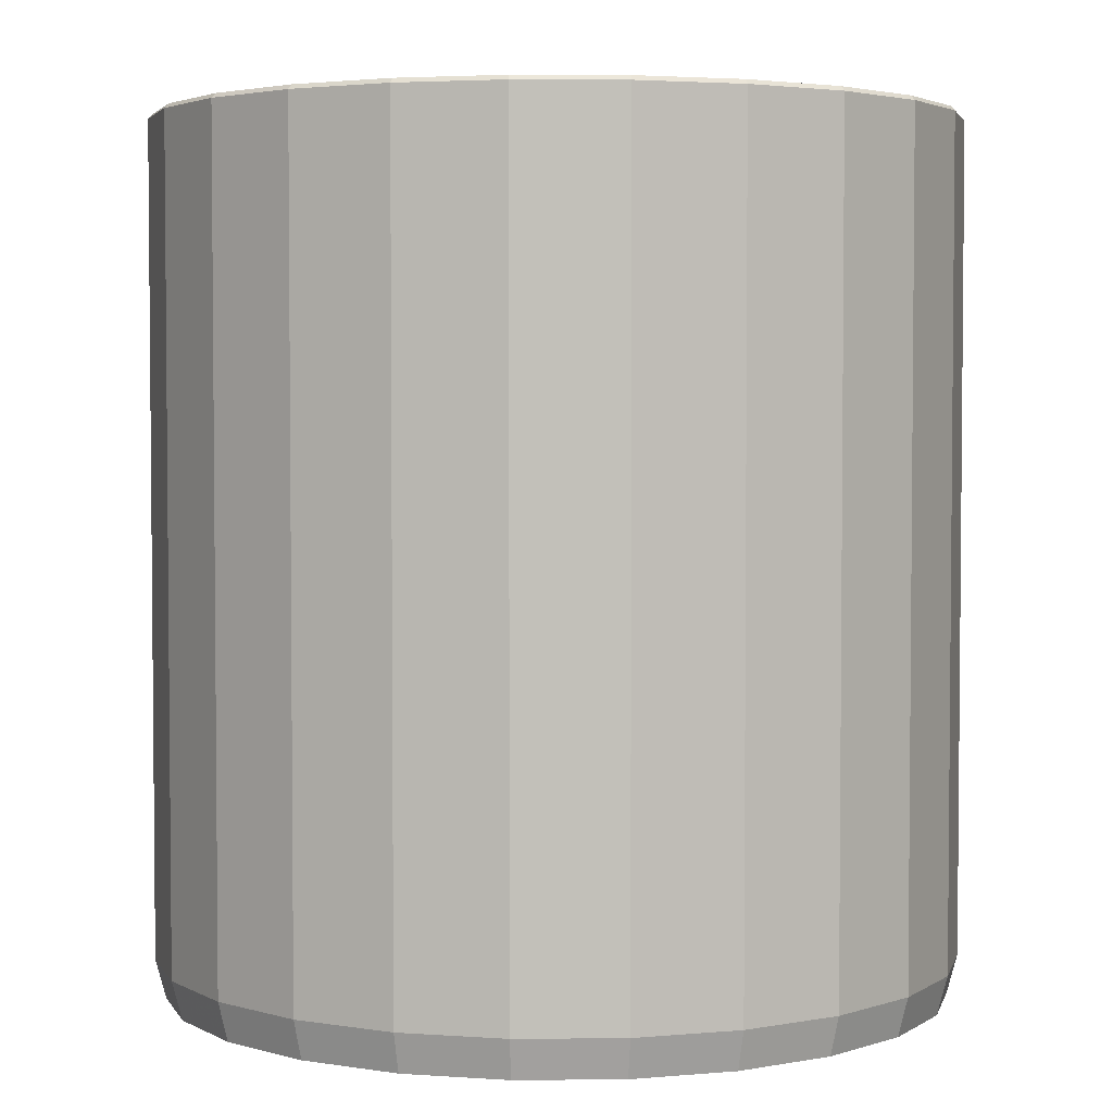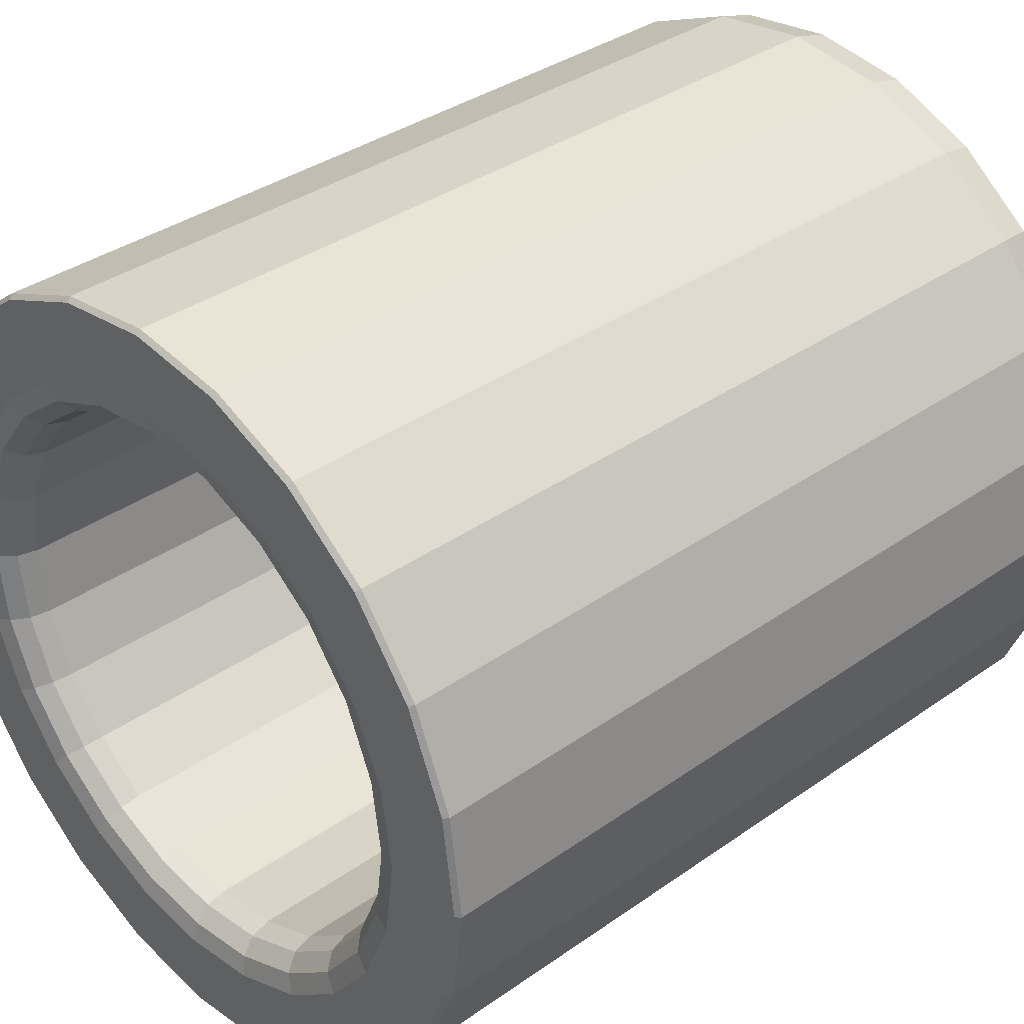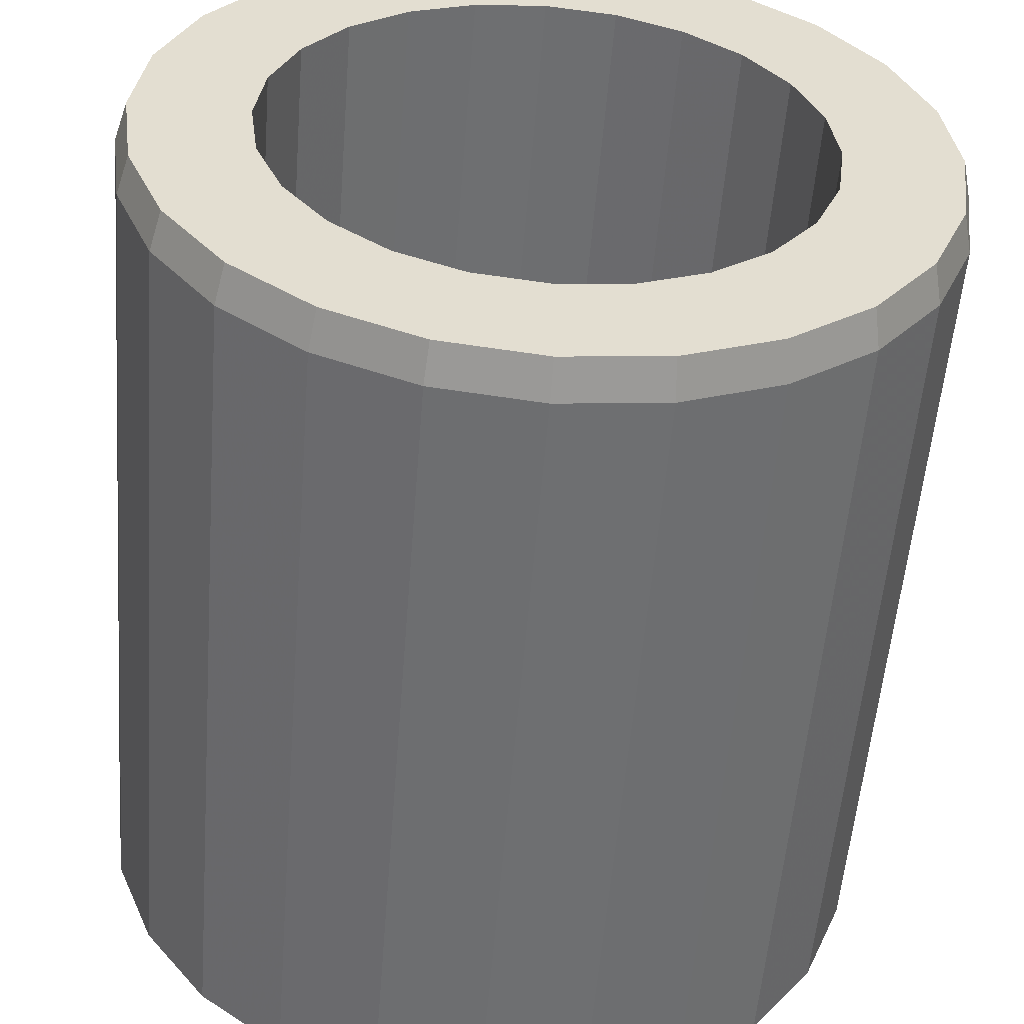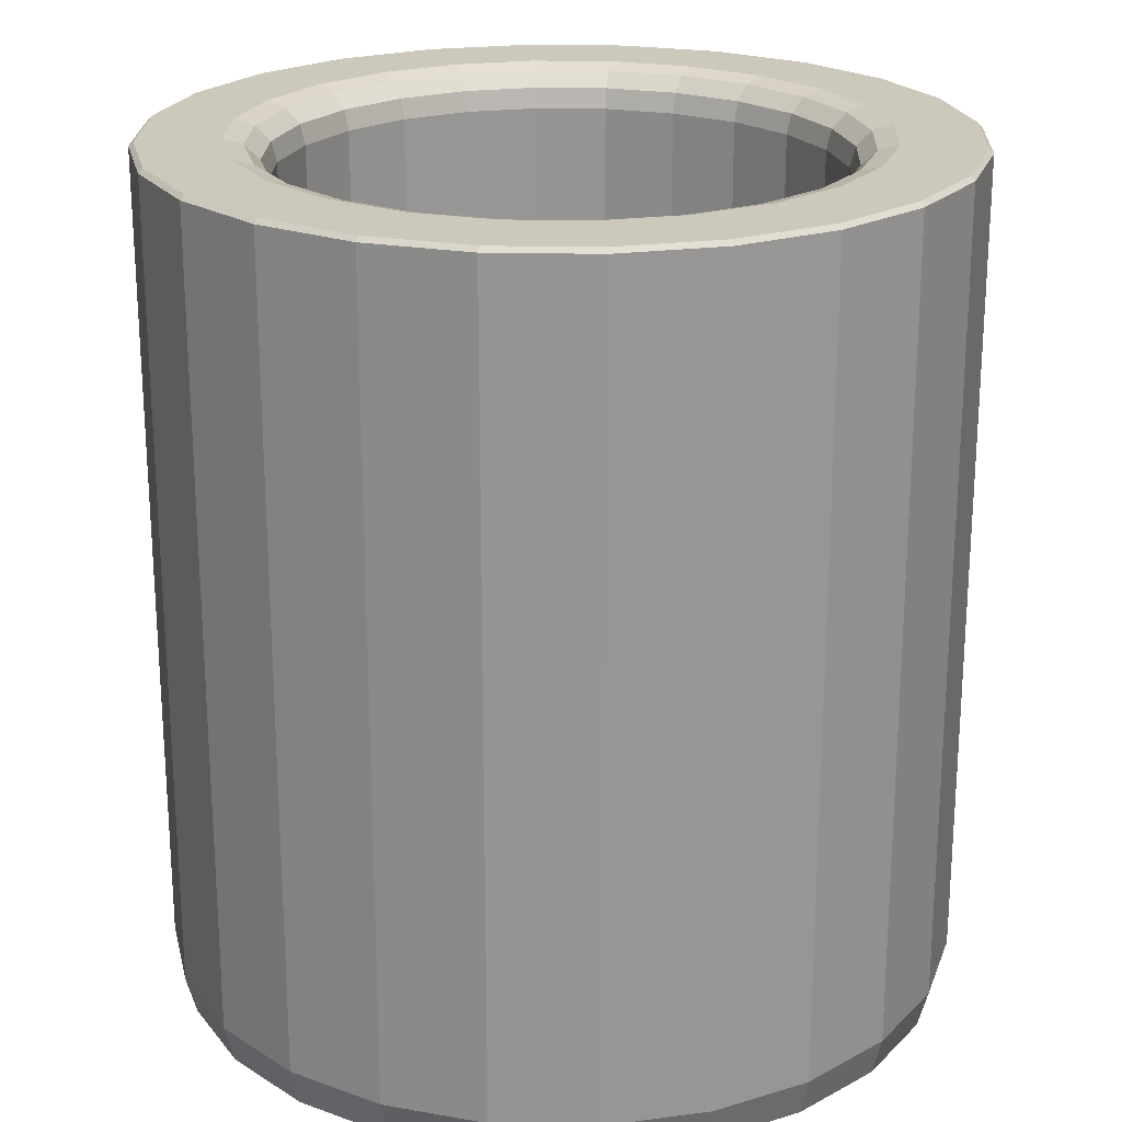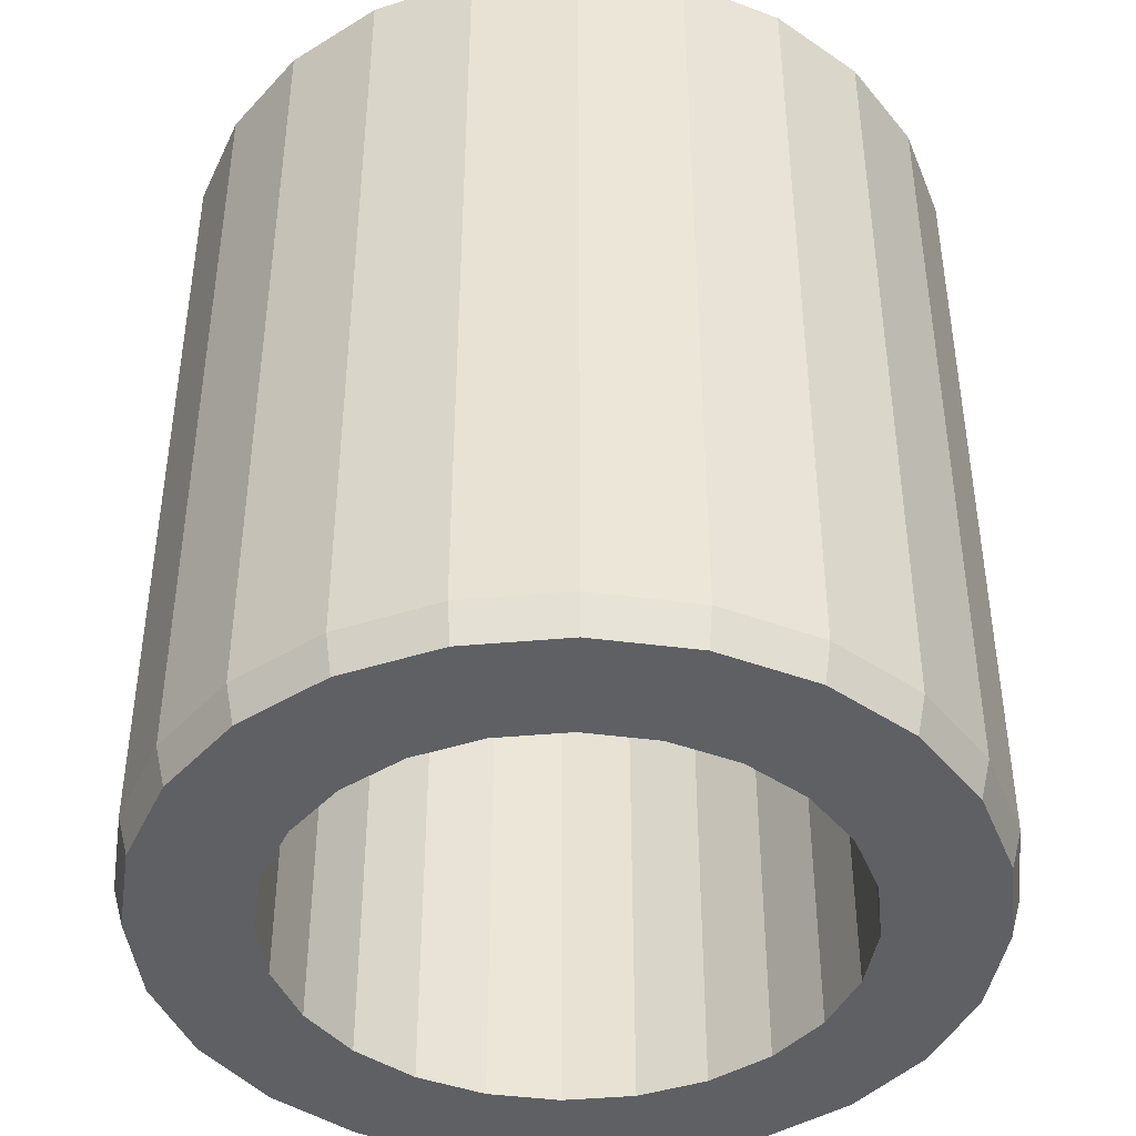
<metadata>
{"format":"obj","ext":"obj","renderer":"f3d","projection":"perspective","resolution":1024,"background":"white","views":[{"elev":3.4,"azim":5.8,"up":"+Y"},{"elev":35.8,"azim":-132.8,"up":"+Z"},{"elev":-54.6,"azim":-4.5,"up":"+Z"},{"elev":22.2,"azim":54.6,"up":"+Y"},{"elev":-42.7,"azim":-16.4,"up":"+Y"}]}
</metadata>
<code>
v 0.3163 0 0.09949
v 0.3163 0 0.6245
v 0.3163 0 0.008203
v 0.3163 0 0.5332
v 0.3163 0.6801 0.6327
v 0.3163 0.6801 0
v 0.3163 0.6794 0.08342
v 0.3163 0.6794 0.5492
v 0.3163 0.6837 0.06735
v 0.3163 0.6837 0.6291
v 0.3163 0.6837 0.003571
v 0.3163 0.6837 0.5653
v 0.3163 0.03061 0.6327
v 0.3163 0.03061 0
v 0.3163 0.6676 0.5375
v 0.3163 0.6676 0.09518
v 0.3163 0.6515 0.09949
v 0.3163 0.6515 0.5332
v 0.09518 0.6837 0.09518
v 0.09518 0.6837 0.5375
v 0.5375 0.6837 0.09518
v 0.5375 0.6837 0.5375
v 0.518 0.6794 0.4328
v 0.518 0.6794 0.1999
v 0.4745 0.6801 0.04238
v 0.4745 0.6801 0.5903
v 0.4745 0.03061 0.04238
v 0.4745 0.03061 0.5903
v 0.5375 0.6676 0.3163
v 0.256 0.6794 0.5413
v 0.256 0.6794 0.09135
v 0.5872 0.6837 0.1599
v 0.5872 0.6837 0.4727
v 0.3982 0.6801 0.01078
v 0.3982 0.6801 0.6219
v 0.3982 0.03061 0.01078
v 0.3982 0.03061 0.6219
v 0.2079 0 0.1285
v 0.2079 0 0.5041
v 0.2079 0.6515 0.1285
v 0.2079 0.6515 0.5041
v 0.4727 0.6676 0.4727
v 0.4727 0.6676 0.16
v 0.1248 0.6676 0.2058
v 0.1248 0.6676 0.4269
v 0.4924 0.6837 0.4924
v 0.4924 0.6837 0.1403
v 0.3736 0.6676 0.5299
v 0.3736 0.6676 0.1027
v 0.09845 0 0.09845
v 0.09845 0 0.5342
v 0.1918 0.6837 0.5319
v 0.1918 0.6837 0.1007
v 0.6327 0.6801 0.3163
v 0.6327 0.03061 0.3163
v 0.5299 0.6676 0.3736
v 0.5299 0.6676 0.2591
v 0.09949 0 0.3163
v 0.09949 0.6515 0.3163
v 0.5413 0.6794 0.256
v 0.5413 0.6794 0.3766
v 0.2366 0 0.0187
v 0.2366 0 0.614
v 0.481 0.6794 0.481
v 0.481 0.6794 0.1516
v 0.08342 0.6794 0.3163
v 0.4704 0 0.5832
v 0.4704 0 0.04948
v 0.06735 0.6837 0.3163
v 0.1599 0.6837 0.5872
v 0.1599 0.6837 0.04547
v 0.5832 0 0.4704
v 0.5832 0 0.1623
v 0.3973 0.6837 0.6184
v 0.3973 0.6837 0.01423
v 0.4697 0 0.4697
v 0.4697 0 0.163
v 0.4697 0.6515 0.4697
v 0.4697 0.6515 0.163
v 0.0187 0 0.2366
v 0.0187 0 0.3961
v 0.1285 0 0.2079
v 0.1285 0 0.4247
v 0.1285 0.6515 0.2079
v 0.1285 0.6515 0.4247
v 0.5319 0.6837 0.1918
v 0.5319 0.6837 0.4408
v 0.01078 0.6801 0.3982
v 0.01078 0.6801 0.2345
v 0.01078 0.03061 0.3982
v 0.01078 0.03061 0.2345
v 0.6184 0.6837 0.3973
v 0.6184 0.6837 0.2354
v 0.3724 0 0.1069
v 0.3724 0 0.5258
v 0.3724 0.6515 0.1069
v 0.3724 0.6515 0.5258
v 0.1069 0 0.3724
v 0.1069 0 0.2602
v 0.1069 0.6515 0.3724
v 0.1069 0.6515 0.2602
v 0.4328 0.6794 0.518
v 0.4328 0.6794 0.1146
v 0.07583 0.6837 0.3808
v 0.07583 0.6837 0.2519
v 0.6245 0 0.3163
v 0.09265 0.6801 0.09265
v 0.09265 0.6801 0.54
v 0.09265 0.03061 0.09265
v 0.09265 0.03061 0.54
v 0.6291 0.6837 0.3163
v 0.2058 0.6676 0.1248
v 0.2058 0.6676 0.5078
v 0.3808 0.6837 0.07583
v 0.3808 0.6837 0.5568
v 0.04238 0.6801 0.4745
v 0.04238 0.6801 0.1582
v 0.04238 0.03061 0.4745
v 0.04238 0.03061 0.1582
v 0.5903 0.6801 0.4745
v 0.5903 0.6801 0.1582
v 0.5903 0.03061 0.4745
v 0.5903 0.03061 0.1582
v 0.2519 0.6837 0.07583
v 0.2519 0.6837 0.5568
v 0.4269 0.6676 0.1248
v 0.4269 0.6676 0.5078
v 0.003571 0.6837 0.3163
v 0.54 0.6801 0.09265
v 0.54 0.6801 0.54
v 0.54 0.03061 0.09265
v 0.54 0.03061 0.54
v 0.008203 0 0.3163
v 0.5568 0.6837 0.3808
v 0.5568 0.6837 0.2519
v 0.1999 0.6794 0.518
v 0.1999 0.6794 0.1146
v 0.5258 0 0.3724
v 0.5258 0 0.2602
v 0.5258 0.6515 0.3724
v 0.5258 0.6515 0.2602
v 0.2602 0 0.1069
v 0.2602 0 0.5258
v 0.2602 0.6515 0.1069
v 0.2602 0.6515 0.5258
v 0.01423 0.6837 0.3973
v 0.01423 0.6837 0.2354
v 0.6219 0.6801 0.3982
v 0.6219 0.6801 0.2345
v 0.6219 0.03061 0.3982
v 0.6219 0.03061 0.2345
v 0.1007 0.6837 0.1918
v 0.1007 0.6837 0.4408
v 0.5041 0 0.2079
v 0.5041 0 0.4247
v 0.5041 0.6515 0.2079
v 0.5041 0.6515 0.4247
v 0.614 0 0.2366
v 0.614 0 0.3961
v 0.163 0 0.4697
v 0.163 0 0.163
v 0.163 0.6515 0.4697
v 0.163 0.6515 0.163
v 0.2354 0.6837 0.6184
v 0.2354 0.6837 0.01423
v 0.04948 0 0.4704
v 0.04948 0 0.1623
v 0.4727 0.6837 0.5872
v 0.4727 0.6837 0.04547
v 0.5653 0.6837 0.3163
v 0.1623 0 0.5832
v 0.1623 0 0.04948
v 0.5492 0.6794 0.3163
v 0.1516 0.6794 0.481
v 0.1516 0.6794 0.1516
v 0.3961 0 0.0187
v 0.3961 0 0.614
v 0.09135 0.6794 0.256
v 0.09135 0.6794 0.3766
v 0.5332 0 0.3163
v 0.5332 0.6515 0.3163
v 0.1027 0.6676 0.3736
v 0.1027 0.6676 0.2591
v 0 0.6801 0.3163
v 0 0.03061 0.3163
v 0.4408 0.6837 0.5319
v 0.4408 0.6837 0.1007
v 0.5342 0 0.09845
v 0.5342 0 0.5342
v 0.2591 0.6676 0.5299
v 0.2591 0.6676 0.1027
v 0.1403 0.6837 0.4924
v 0.1403 0.6837 0.1403
v 0.5078 0.6676 0.2058
v 0.5078 0.6676 0.4269
v 0.16 0.6676 0.4727
v 0.16 0.6676 0.16
v 0.4247 0 0.1285
v 0.4247 0 0.5041
v 0.4247 0.6515 0.1285
v 0.4247 0.6515 0.5041
v 0.2345 0.6801 0.01078
v 0.2345 0.6801 0.6219
v 0.2345 0.03061 0.01078
v 0.2345 0.03061 0.6219
v 0.04547 0.6837 0.1599
v 0.04547 0.6837 0.4727
v 0.3766 0.6794 0.5413
v 0.3766 0.6794 0.09135
v 0.09518 0.6676 0.3163
v 0.1582 0.6801 0.04238
v 0.1582 0.6801 0.5903
v 0.1582 0.03061 0.04238
v 0.1582 0.03061 0.5903
v 0.1146 0.6794 0.4328
v 0.1146 0.6794 0.1999
f 74 164 10
f 74 10 5
f 168 164 74
f 10 164 203
f 5 10 203
f 35 74 5
f 168 74 35
f 168 70 164
f 164 212 203
f 203 13 5
f 5 37 35
f 26 168 35
f 168 12 70
f 164 70 212
f 212 205 203
f 5 13 37
f 203 205 13
f 35 37 28
f 35 28 26
f 22 168 26
f 168 115 12
f 12 125 70
f 70 108 212
f 212 214 205
f 13 2 37
f 205 2 13
f 37 67 28
f 26 28 132
f 22 115 168
f 130 22 26
f 115 8 12
f 12 30 125
f 125 20 70
f 108 214 212
f 70 20 108
f 214 63 205
f 37 2 177
f 205 63 2
f 28 67 132
f 37 177 67
f 26 132 130
f 22 186 115
f 33 22 130
f 115 208 8
f 8 30 12
f 30 136 125
f 125 52 20
f 108 110 214
f 20 116 108
f 214 171 63
f 177 2 63
f 132 67 189
f 67 177 171
f 122 130 132
f 22 46 186
f 186 208 115
f 120 33 130
f 33 46 22
f 208 15 8
f 8 190 30
f 30 113 136
f 125 136 52
f 52 192 20
f 116 110 108
f 214 110 171
f 20 207 116
f 177 63 171
f 189 67 51
f 72 132 189
f 67 171 51
f 120 130 122
f 72 122 132
f 46 102 186
f 186 102 208
f 92 33 120
f 33 87 46
f 208 48 15
f 15 190 8
f 190 113 30
f 113 196 136
f 136 174 52
f 52 174 192
f 192 207 20
f 116 118 110
f 110 51 171
f 207 88 116
f 189 51 4
f 72 189 199
f 150 120 122
f 159 122 72
f 46 64 102
f 102 48 208
f 148 92 120
f 92 87 33
f 87 64 46
f 48 18 15
f 15 145 190
f 190 41 113
f 113 162 196
f 136 196 174
f 174 215 192
f 192 153 207
f 88 118 116
f 118 51 110
f 207 146 88
f 4 51 143
f 189 4 95
f 72 199 76
f 189 95 199
f 148 120 150
f 159 150 122
f 159 72 155
f 64 127 102
f 102 127 48
f 111 92 148
f 92 134 87
f 87 23 64
f 48 97 18
f 15 18 145
f 190 145 41
f 113 41 162
f 85 196 162
f 196 45 174
f 174 45 215
f 192 215 153
f 153 146 207
f 88 90 118
f 166 51 118
f 146 184 88
f 143 51 39
f 145 4 143
f 18 95 4
f 201 76 199
f 72 76 155
f 97 199 95
f 55 148 150
f 106 150 159
f 159 155 138
f 64 42 127
f 127 201 48
f 54 111 148
f 111 134 92
f 134 23 87
f 23 42 64
f 48 201 97
f 97 95 18
f 18 4 145
f 145 143 41
f 41 39 162
f 85 162 160
f 85 45 196
f 45 182 215
f 215 179 153
f 153 104 146
f 184 90 88
f 90 166 118
f 39 51 166
f 146 128 184
f 41 143 39
f 78 76 201
f 201 199 97
f 155 76 78
f 54 148 55
f 55 150 106
f 106 159 138
f 138 155 157
f 42 78 127
f 127 78 201
f 54 93 111
f 111 170 134
f 134 61 23
f 23 195 42
f 162 39 160
f 85 160 83
f 100 45 85
f 100 182 45
f 215 182 179
f 153 179 104
f 104 69 146
f 185 90 184
f 81 166 90
f 39 166 160
f 69 128 146
f 89 184 128
f 157 155 78
f 151 54 55
f 151 55 106
f 106 138 180
f 140 138 157
f 157 78 42
f 111 93 135
f 54 149 93
f 111 135 170
f 170 61 134
f 61 195 23
f 157 42 195
f 160 166 83
f 100 85 83
f 59 182 100
f 182 210 179
f 179 66 104
f 66 69 104
f 89 185 184
f 185 133 90
f 133 81 90
f 83 166 81
f 105 128 69
f 147 89 128
f 149 54 151
f 151 106 158
f 106 180 139
f 180 138 140
f 140 157 195
f 93 86 135
f 149 121 93
f 170 135 173
f 170 173 61
f 61 56 195
f 100 83 98
f 59 100 98
f 210 182 59
f 210 66 179
f 178 69 66
f 89 91 185
f 91 133 185
f 58 81 133
f 83 81 98
f 105 147 128
f 178 105 69
f 206 89 147
f 123 149 151
f 106 139 158
f 73 151 158
f 141 139 180
f 181 180 140
f 140 195 56
f 93 32 86
f 135 86 60
f 93 121 32
f 121 149 123
f 135 60 173
f 173 56 61
f 59 98 58
f 101 210 59
f 183 66 210
f 183 178 66
f 117 91 89
f 91 80 133
f 99 58 133
f 98 81 58
f 152 147 105
f 216 105 178
f 152 206 147
f 206 117 89
f 123 151 73
f 158 139 154
f 158 77 73
f 156 139 141
f 141 180 181
f 181 140 29
f 29 140 56
f 32 47 86
f 60 86 24
f 121 129 32
f 131 121 123
f 173 60 29
f 173 29 56
f 99 59 58
f 101 59 99
f 183 210 101
f 44 178 183
f 117 119 91
f 119 80 91
f 99 133 80
f 216 152 105
f 44 216 178
f 193 206 152
f 107 117 206
f 188 123 73
f 156 154 139
f 158 154 77
f 73 77 198
f 194 156 141
f 57 141 181
f 57 181 29
f 32 187 47
f 86 47 24
f 60 24 57
f 32 129 21
f 129 121 131
f 131 123 188
f 60 57 29
f 82 101 99
f 84 183 101
f 44 183 84
f 107 119 117
f 119 167 80
f 82 99 80
f 175 152 216
f 197 216 44
f 53 206 193
f 175 193 152
f 19 107 206
f 73 94 188
f 79 154 156
f 79 77 154
f 200 198 77
f 73 198 94
f 43 156 194
f 194 141 57
f 47 187 65
f 32 21 187
f 24 47 65
f 57 24 194
f 129 25 21
f 129 131 27
f 131 188 68
f 84 101 82
f 163 44 84
f 107 109 119
f 50 167 119
f 161 80 167
f 161 82 80
f 197 175 216
f 197 44 163
f 53 19 206
f 137 53 193
f 137 193 175
f 71 107 19
f 188 94 1
f 43 79 156
f 200 77 79
f 96 198 200
f 96 94 198
f 194 65 43
f 65 187 103
f 21 114 187
f 24 65 194
f 21 25 169
f 129 27 25
f 131 68 27
f 188 172 68
f 161 84 82
f 163 84 161
f 211 109 107
f 109 50 119
f 142 167 50
f 38 161 167
f 112 175 197
f 197 163 40
f 124 19 53
f 31 53 137
f 112 137 175
f 169 71 19
f 71 211 107
f 17 1 94
f 188 1 50
f 126 79 43
f 126 200 79
f 49 96 200
f 17 94 96
f 65 103 43
f 187 114 103
f 21 9 114
f 25 34 169
f 21 169 9
f 25 27 36
f 27 68 176
f 68 172 62
f 188 50 172
f 163 161 38
f 211 213 109
f 109 213 50
f 1 142 50
f 142 38 167
f 197 40 112
f 163 38 40
f 31 124 53
f 9 19 124
f 191 31 137
f 191 137 112
f 169 75 71
f 169 19 9
f 165 211 71
f 144 1 17
f 43 103 126
f 49 200 126
f 16 96 49
f 16 17 96
f 103 114 209
f 114 9 209
f 169 34 75
f 25 36 34
f 27 176 36
f 68 62 176
f 204 62 172
f 213 172 50
f 202 213 211
f 144 142 1
f 40 38 142
f 112 40 144
f 7 124 31
f 9 124 7
f 16 31 191
f 112 144 191
f 75 165 71
f 165 202 211
f 191 144 17
f 103 209 126
f 126 209 49
f 49 7 16
f 191 17 16
f 209 9 7
f 34 6 75
f 34 36 14
f 36 176 3
f 176 62 3
f 204 172 213
f 204 3 62
f 202 204 213
f 40 142 144
f 16 7 31
f 75 11 165
f 6 202 165
f 209 7 49
f 75 6 11
f 34 14 6
f 36 3 14
f 14 3 204
f 6 204 202
f 6 165 11
f 6 14 204

</code>
